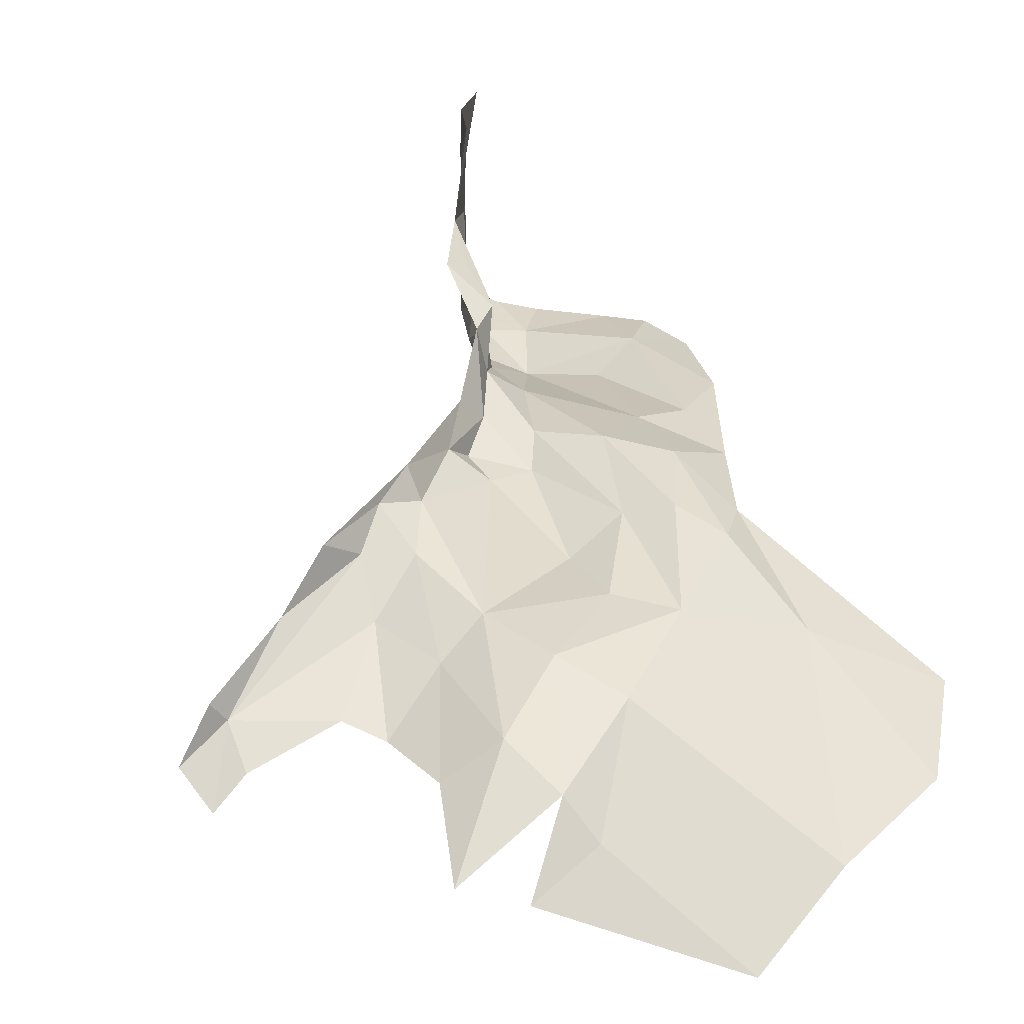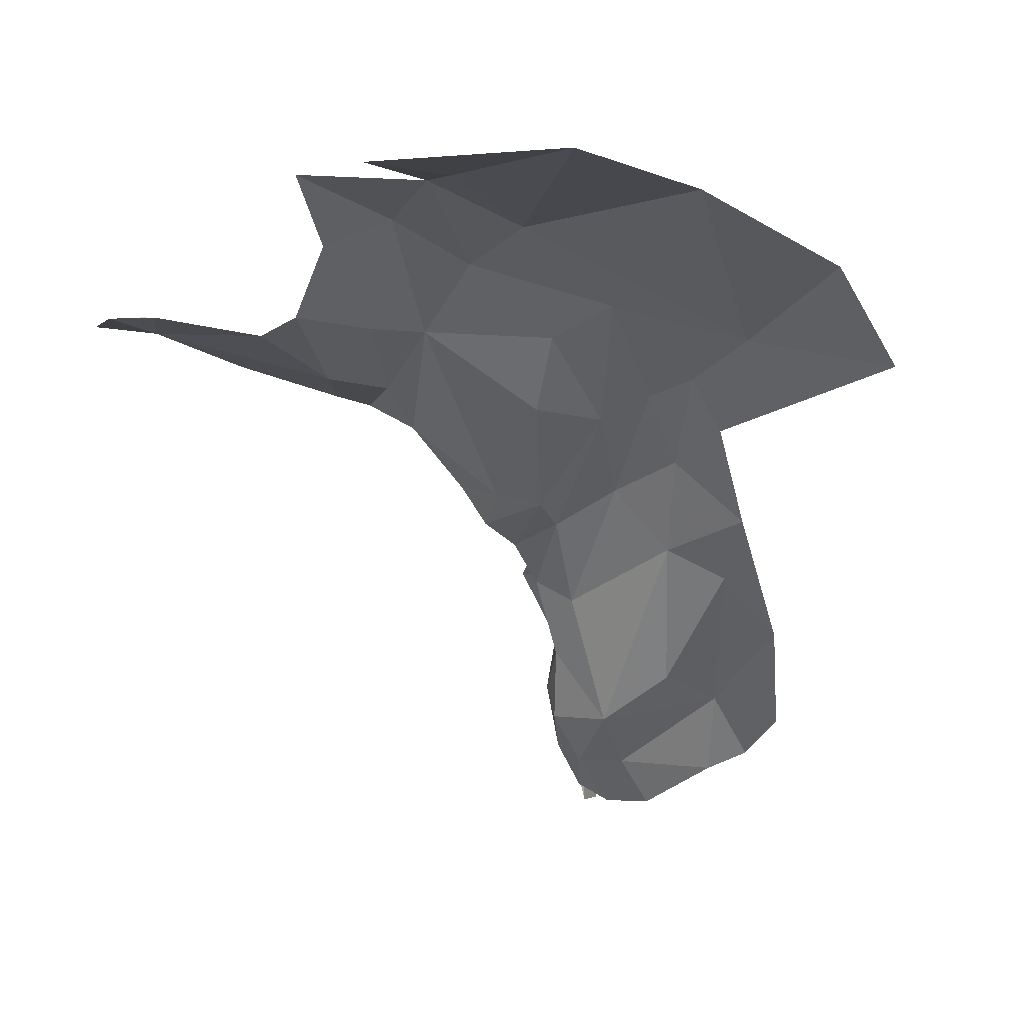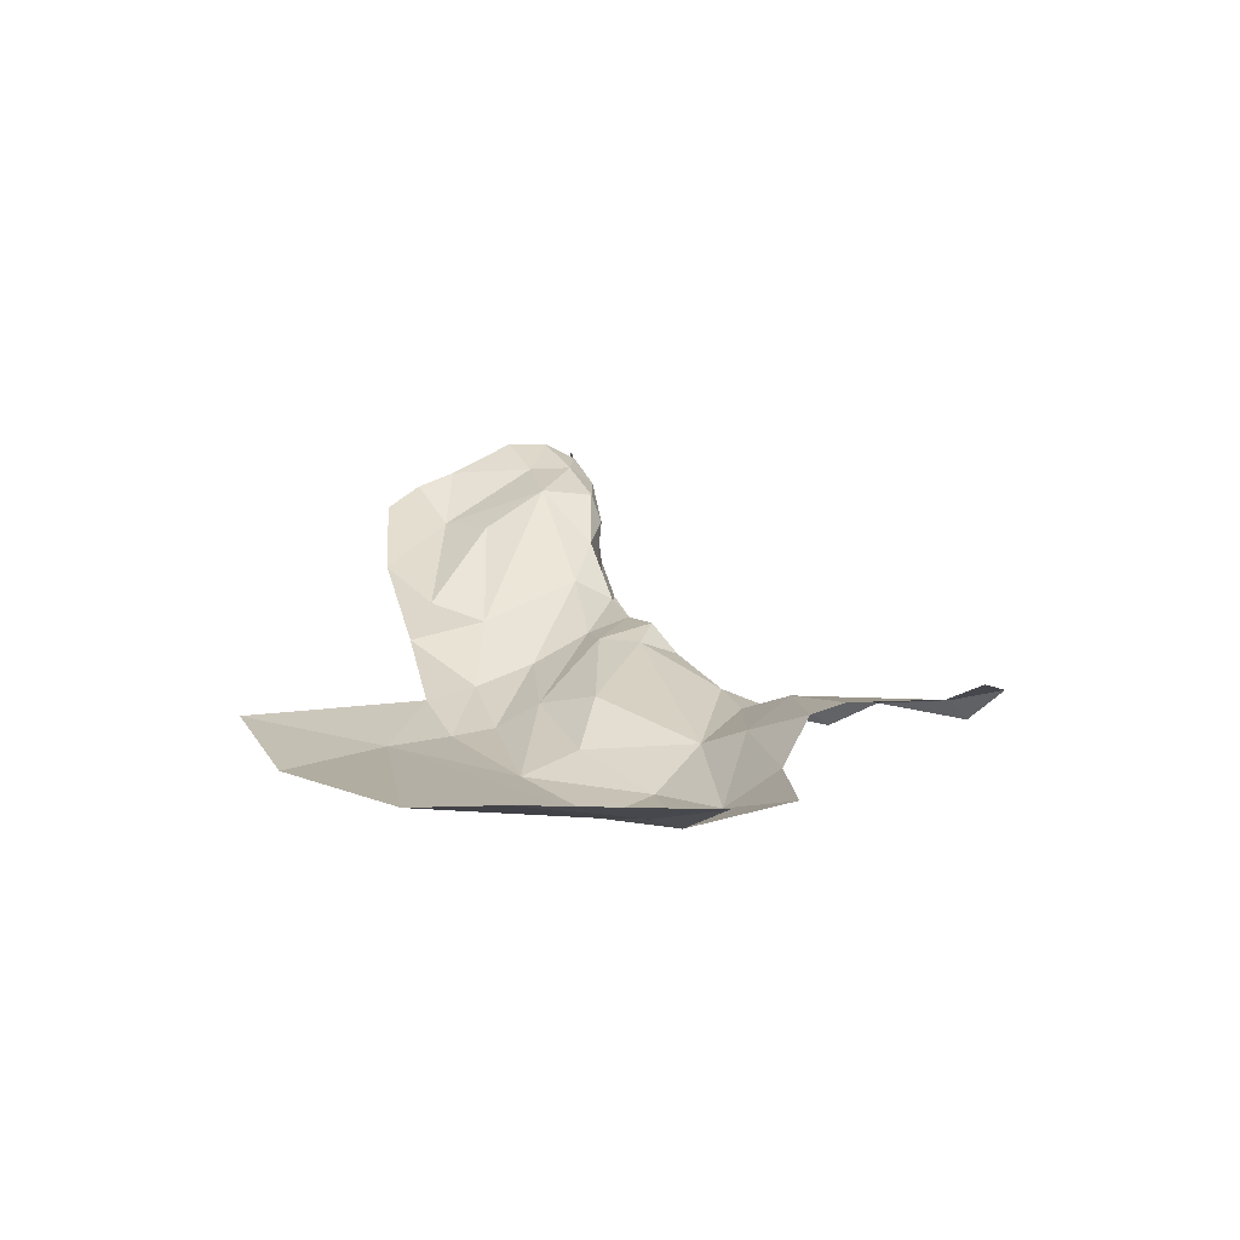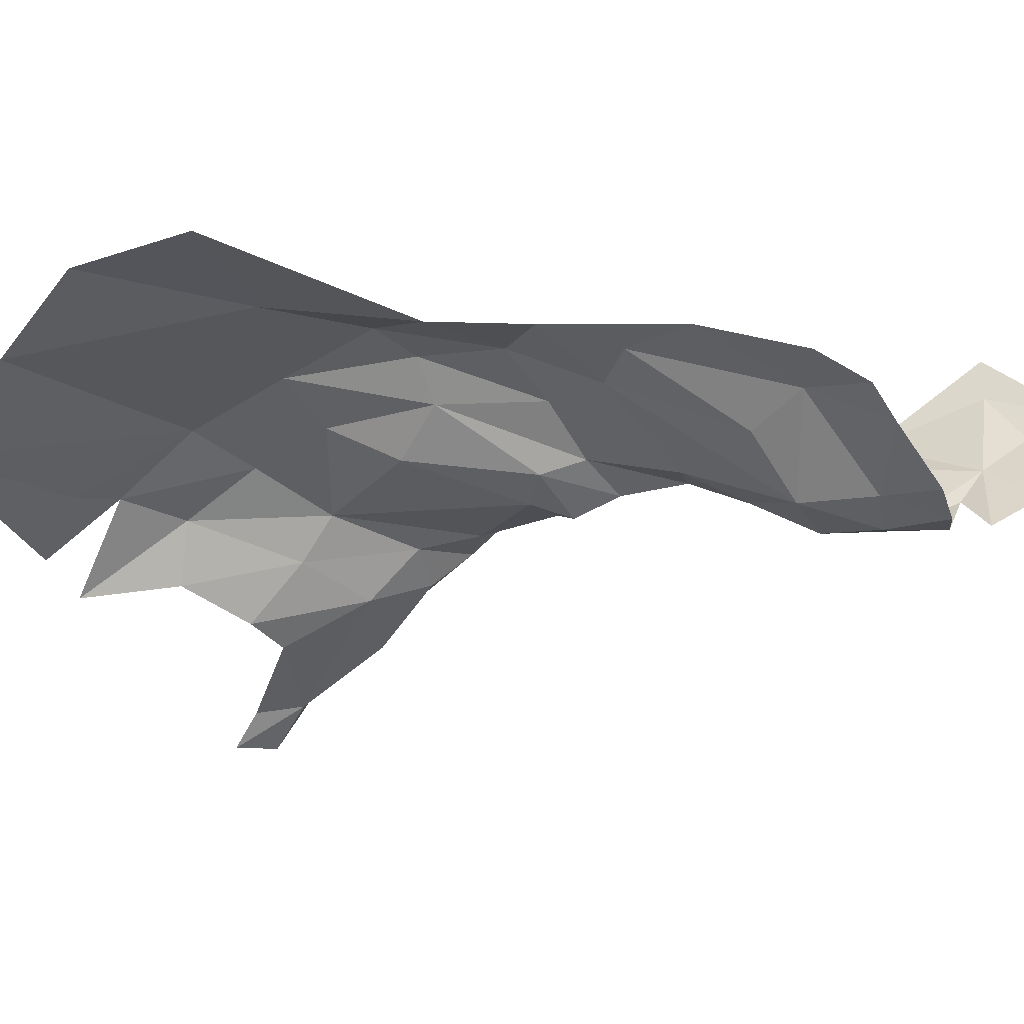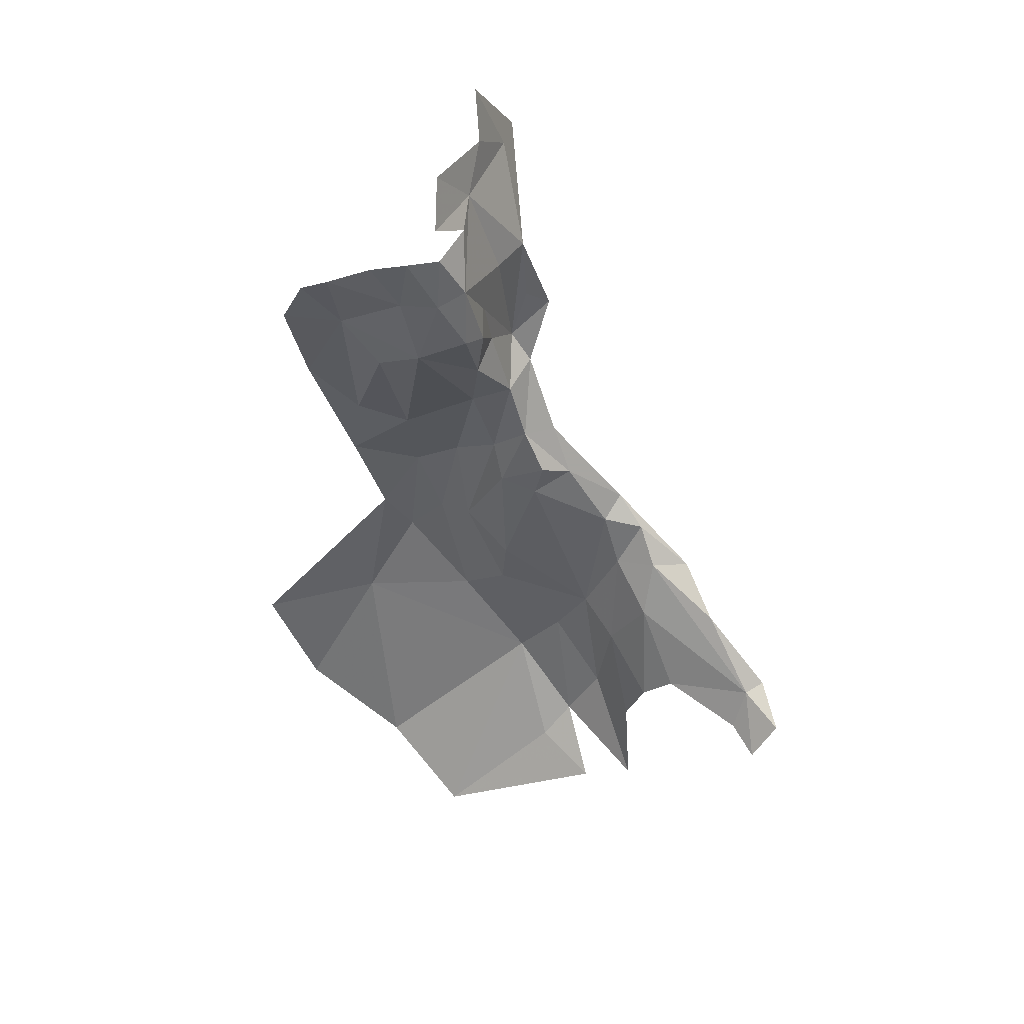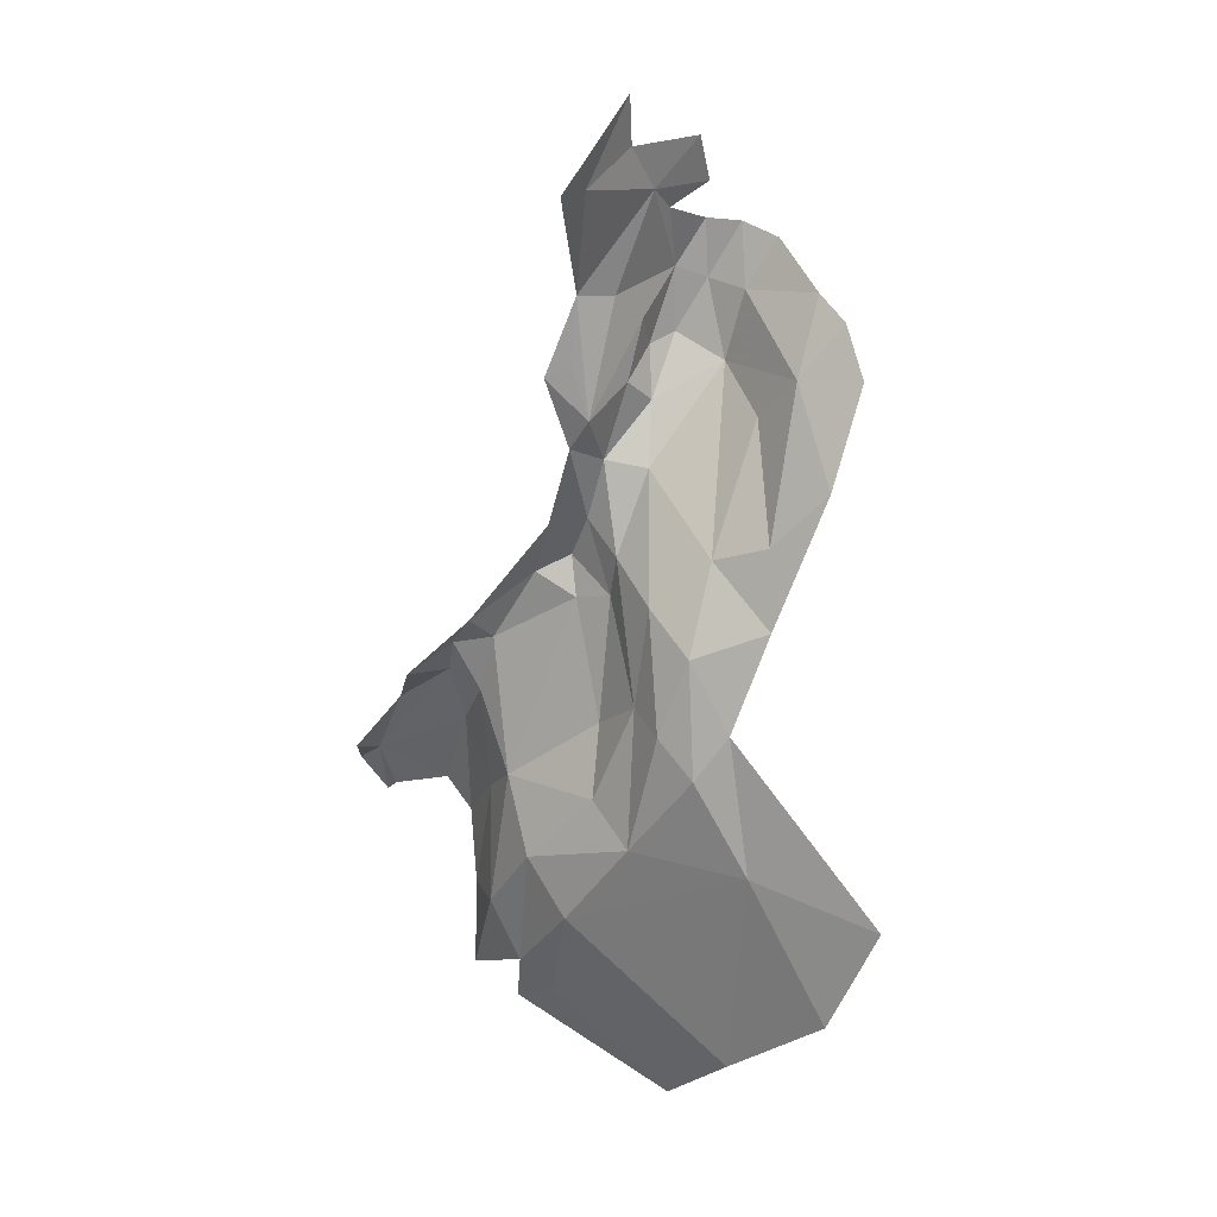
<metadata>
{"format":"obj","ext":"obj","renderer":"f3d","projection":"perspective","resolution":1024,"background":"white","views":[{"elev":49.2,"azim":-12.2,"up":"+Z"},{"elev":-31.0,"azim":4.5,"up":"+Z"},{"elev":-75.5,"azim":-171.6,"up":"+Y"},{"elev":-50.8,"azim":92.8,"up":"+Z"},{"elev":38.0,"azim":-154.1,"up":"+Y"},{"elev":21.3,"azim":44.0,"up":"+Y"}]}
</metadata>
<code>
v 4.469 2.108 0.5149
v 4.532 2.173 0.5557
v 4.577 2.183 0.5154
v 4.516 1.979 0.469
v 4.387 1.993 0.489
v 4.578 2.101 0.4865
v 4.78 2.44 0.4401
v 4.803 2.526 0.4319
v 4.838 2.398 0.4438
v 4.611 2.239 0.5369
v 4.654 2.286 0.5455
v 4.701 2.06 0.5207
v 4.766 2.324 0.448
v 4.829 2.162 0.4684
v 4.821 2.338 0.4383
v 4.665 2.256 0.51
v 4.642 2.17 0.5153
v 4.641 2.016 0.4977
v 4.563 1.94 0.4662
v 4.764 1.963 0.547
v 4.732 1.781 0.5328
v 4.683 1.863 0.5426
v 4.353 1.898 0.4463
v 4.324 1.951 0.4729
v 4.855 2.067 0.5085
v 4.607 1.849 0.4985
v 4.719 2.358 0.4805
v 4.596 1.711 0.494
v 4.747 2.38 0.4378
v 4.398 1.93 0.4677
v 4.906 2.21 0.4808
v 4.917 2.354 0.4647
v 4.968 2.192 0.501
v 4.885 2.649 0.284
v 4.85 2.516 0.3949
v 4.824 2.598 0.3616
v 4.816 2.681 0.3076
v 4.807 2.67 0.3482
v 4.971 2.596 0.3161
v 4.981 2.423 0.4126
v 4.88 2.831 0.2491
v 4.935 2.816 0.2378
v 4.904 2.747 0.2681
v 4.369 1.998 0.5186
v 4.674 1.68 0.4824
v 4.764 1.731 0.4988
v 4.909 1.582 0.4092
v 4.822 2.712 0.3773
v 4.815 2.771 0.3078
v 4.93 2.019 0.5175
v 5.116 2.663 0.2789
v 5.035 2.657 0.3139
v 5.074 2.731 0.2669
v 5.087 2.007 0.4504
v 5.021 2.142 0.489
v 5.054 2.206 0.4539
v 4.833 1.889 0.5423
v 5.053 2.449 0.3817
v 4.822 2.631 0.406
v 4.845 2.754 0.276
v 4.84 2.834 0.2768
v 5.187 1.8 0.4004
v 5.039 1.689 0.4297
v 5.078 2.344 0.4041
v 4.996 2.303 0.4715
v 5.116 2.528 0.3382
v 4.832 2.856 0.3381
v 5.252 1.956 0.3708
v 5.022 2.76 0.2594
v 4.804 2.668 0.494
v 4.775 2.65 0.5155
v 4.808 2.761 0.4868
v 4.795 2.551 0.4884
v 4.825 2.594 0.4827
v 4.853 2.95 0.4325
v 4.859 2.95 0.3098
v 4.845 2.888 0.3818
v 4.854 2.907 0.5169
v 4.819 2.751 0.4268
v 4.87 2.91 0.5766
v 4.869 3.021 0.4527
v 4.845 2.884 0.2753
v 4.749 2.434 0.4834
f 1 2 3
f 4 5 6
f 7 8 9
f 10 2 11
f 12 13 14
f 13 15 14
f 10 3 2
f 16 12 17
f 18 19 6
f 12 18 17
f 20 21 22
f 23 24 5
f 14 25 12
f 26 19 18
f 12 20 22
f 12 25 20
f 16 10 11
f 16 17 10
f 13 16 27
f 13 12 16
f 22 28 26
f 11 27 16
f 15 7 9
f 15 29 7
f 6 17 18
f 21 28 22
f 3 17 6
f 3 10 17
f 1 3 5
f 5 30 23
f 5 4 30
f 22 26 18
f 13 29 15
f 19 4 6
f 18 12 22
f 13 27 29
f 7 29 27
f 31 32 33
f 34 35 36
f 34 36 37
f 38 37 36
f 34 39 40
f 41 42 43
f 5 24 44
f 45 21 46
f 45 46 47
f 48 49 38
f 5 44 1
f 3 6 5
f 31 50 25
f 31 25 14
f 51 52 53
f 35 40 32
f 35 32 9
f 35 9 8
f 54 50 55
f 54 55 56
f 54 57 50
f 55 50 33
f 31 33 50
f 25 50 20
f 58 40 39
f 58 39 52
f 40 35 34
f 57 21 20
f 57 20 50
f 8 36 35
f 59 48 38
f 34 60 43
f 34 43 52
f 59 38 36
f 60 37 49
f 60 49 61
f 9 31 15
f 46 21 57
f 62 63 54
f 64 56 65
f 52 66 58
f 52 39 34
f 40 64 65
f 40 65 32
f 51 66 52
f 49 67 61
f 60 61 41
f 65 33 32
f 55 65 56
f 54 56 68
f 14 15 31
f 63 47 57
f 52 69 53
f 58 66 64
f 69 52 43
f 42 69 43
f 41 43 60
f 40 58 64
f 54 63 57
f 55 33 65
f 31 9 32
f 68 62 54
f 37 38 49
f 46 57 47
f 37 60 34
f 70 71 72
f 73 74 8
f 73 8 7
f 75 76 77
f 75 77 78
f 49 79 77
f 49 77 67
f 80 81 78
f 80 78 72
f 76 82 77
f 7 27 83
f 72 74 70
f 72 79 74
f 74 79 49
f 27 11 83
f 78 81 75
f 59 74 48
f 70 74 71
f 74 73 71
f 59 36 8
f 73 7 83
f 8 74 59
f 79 72 77
f 82 67 77
f 48 74 49
f 77 72 78

</code>
